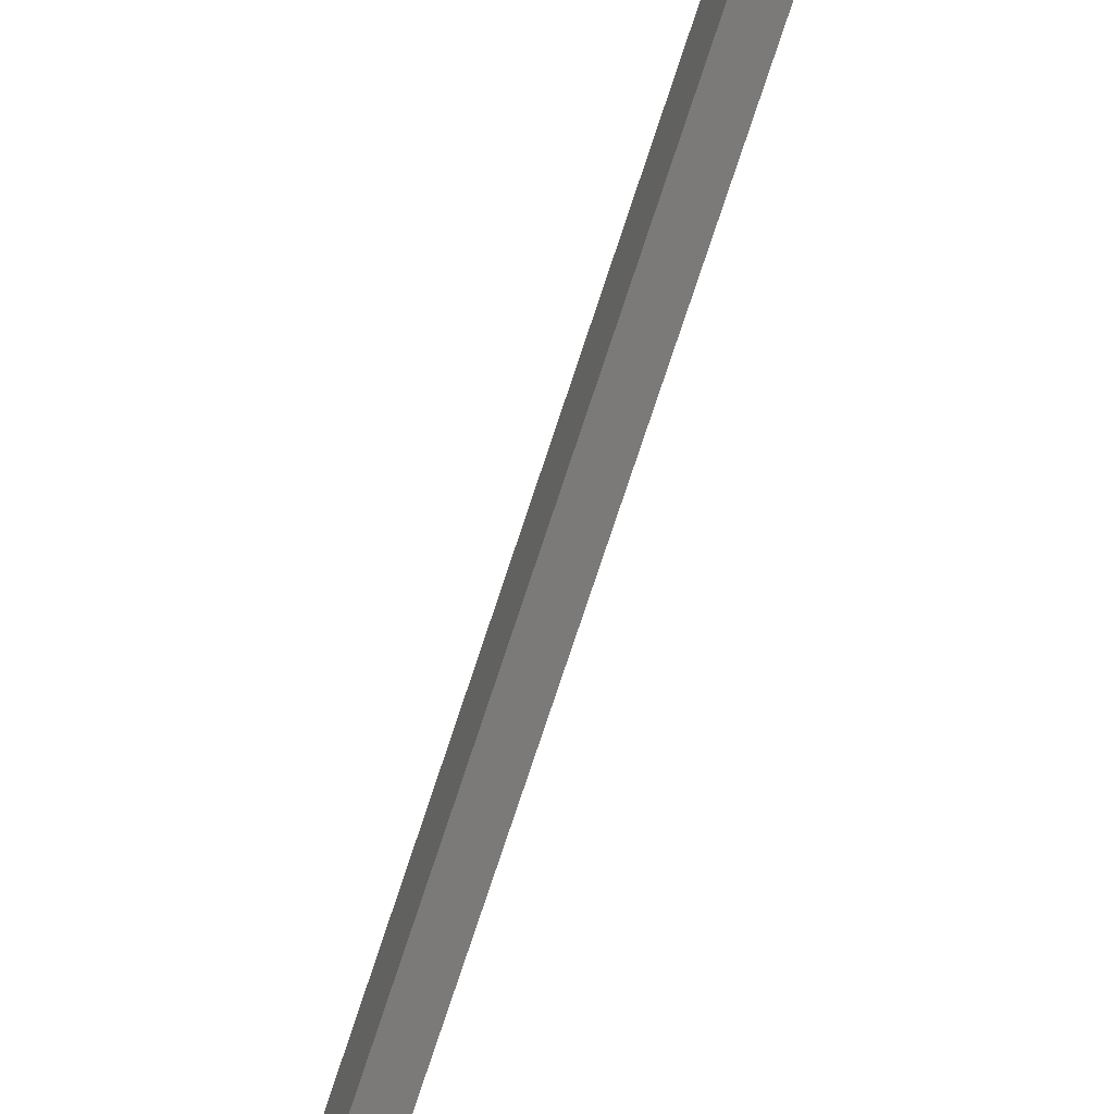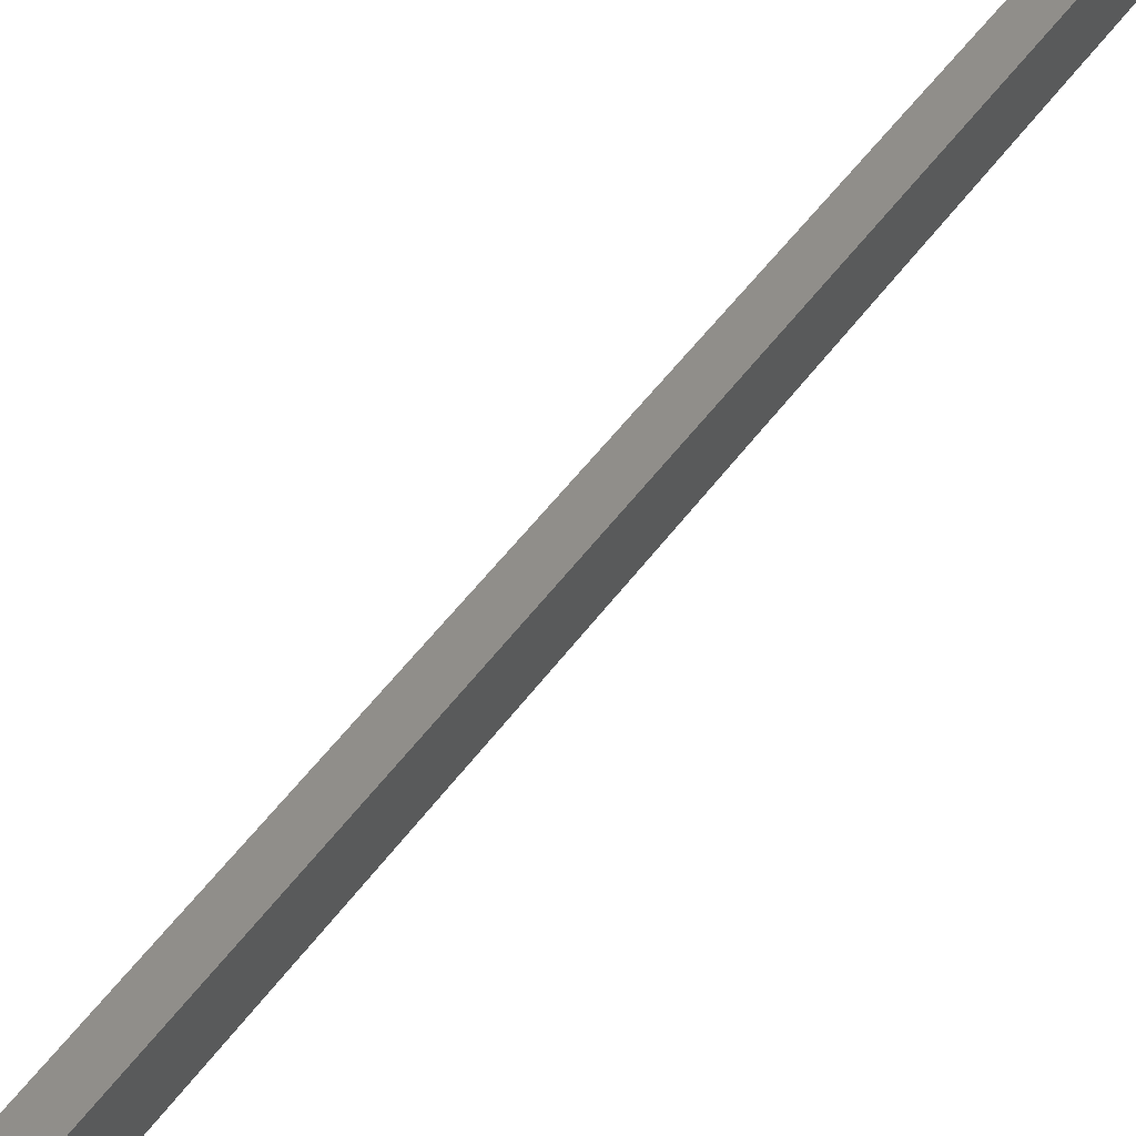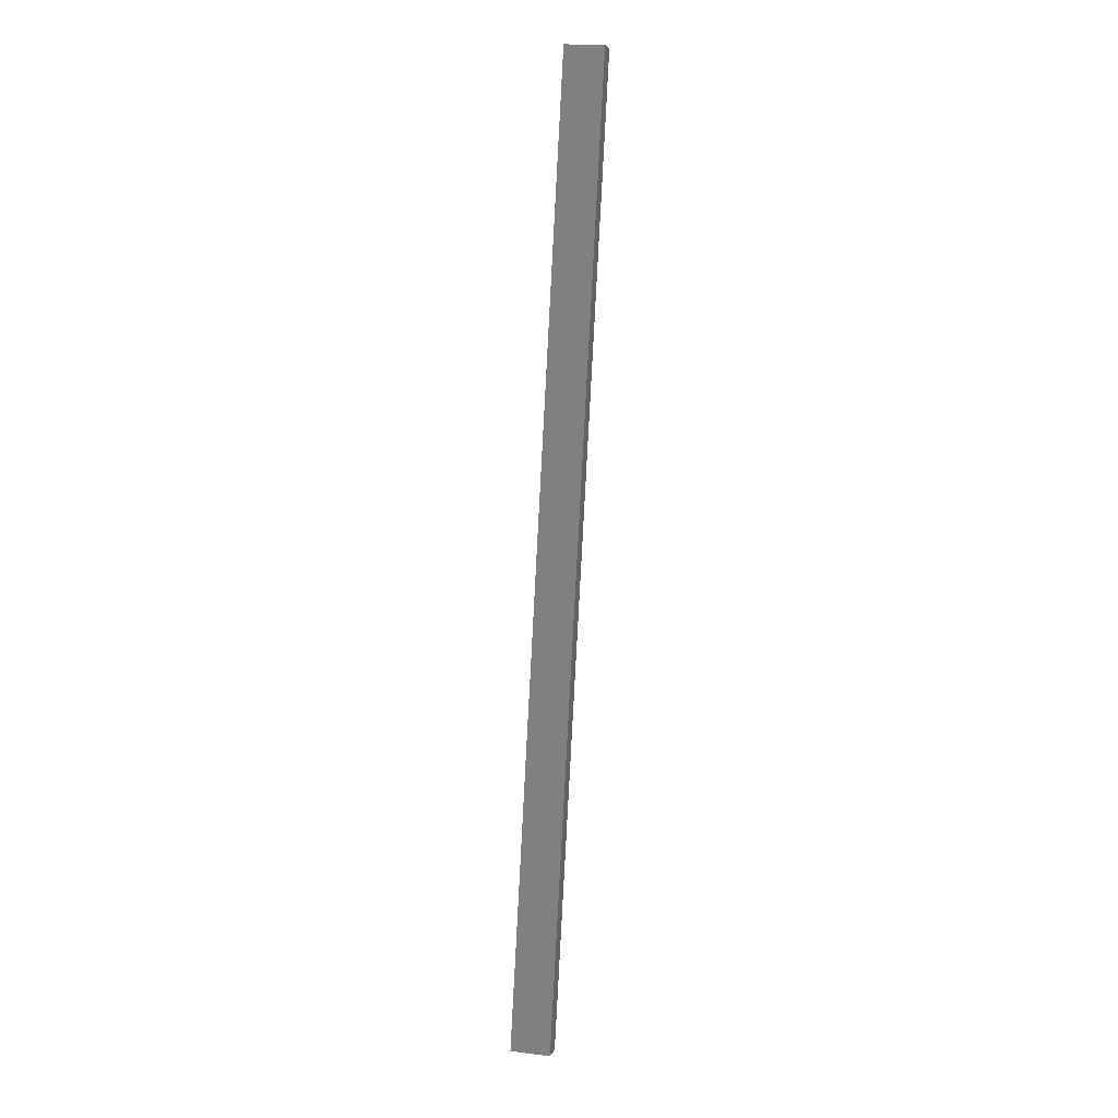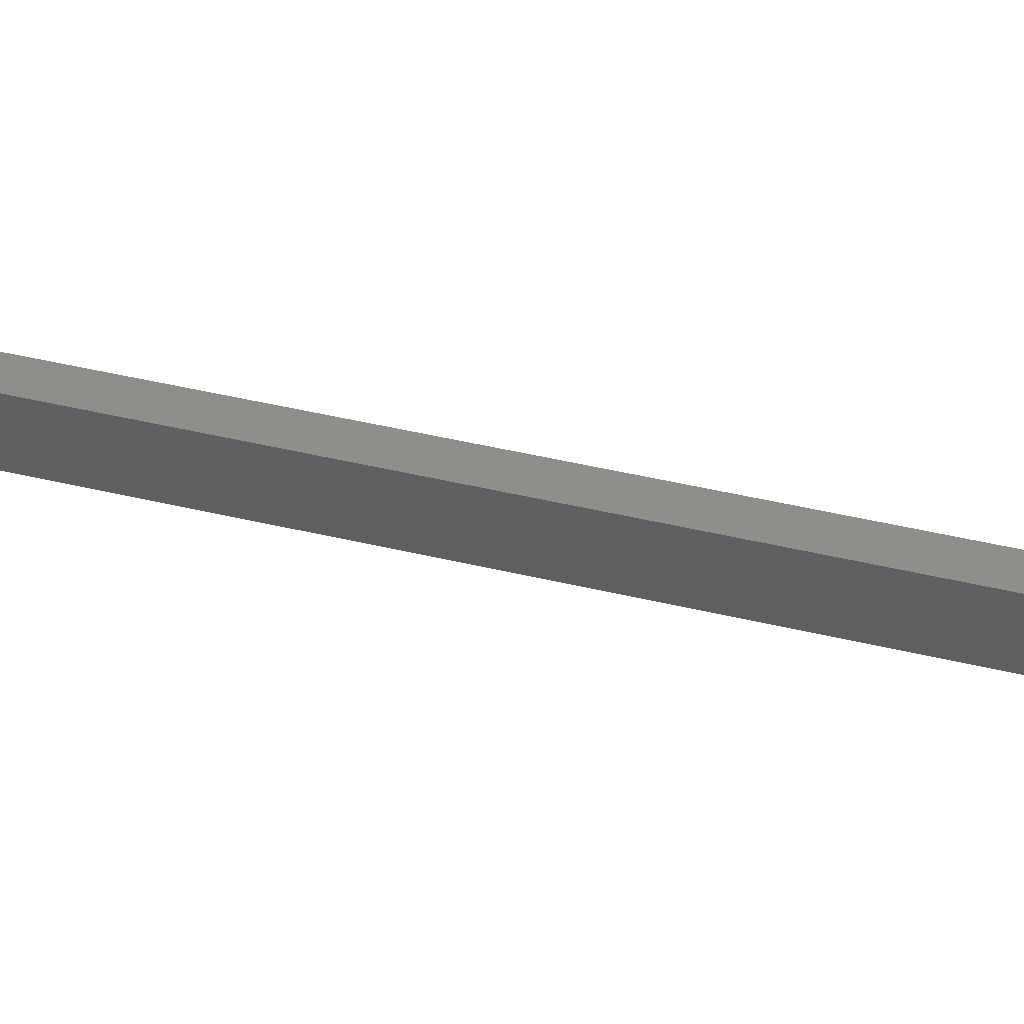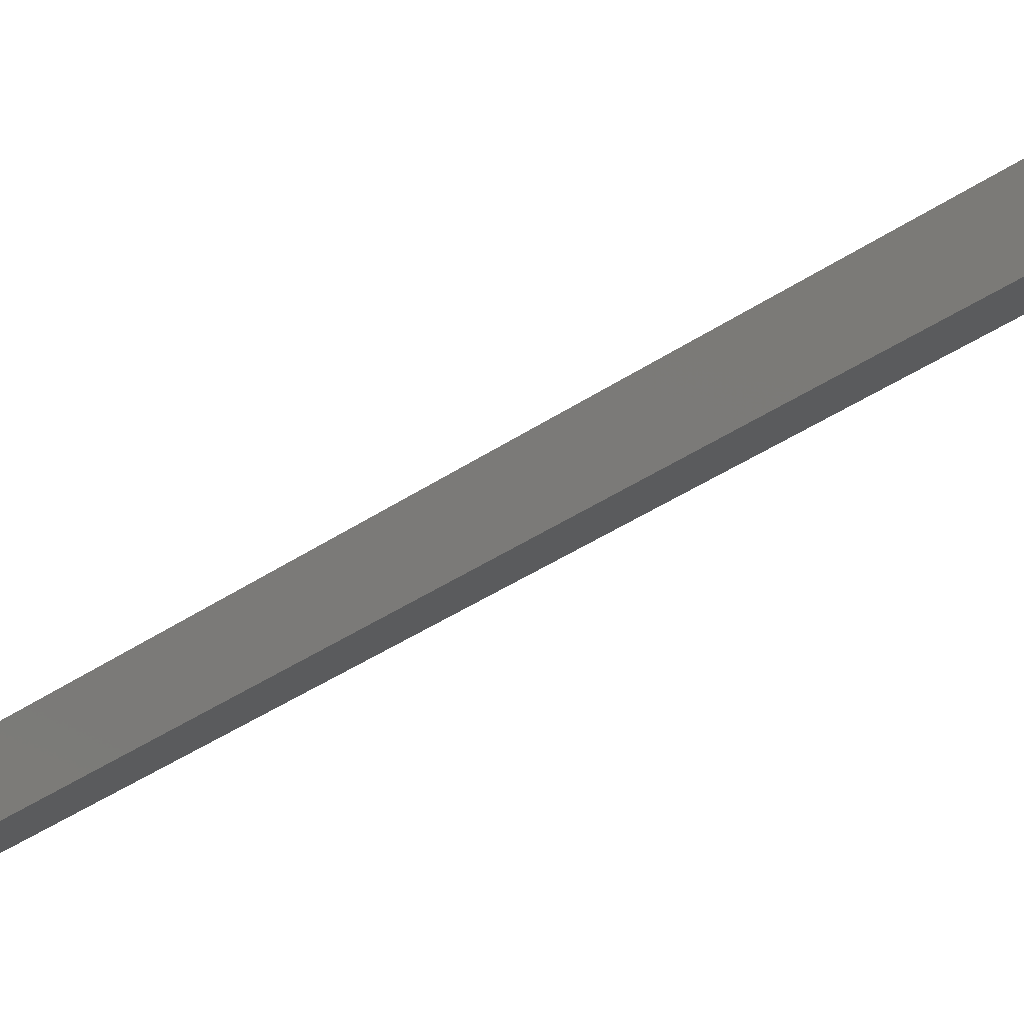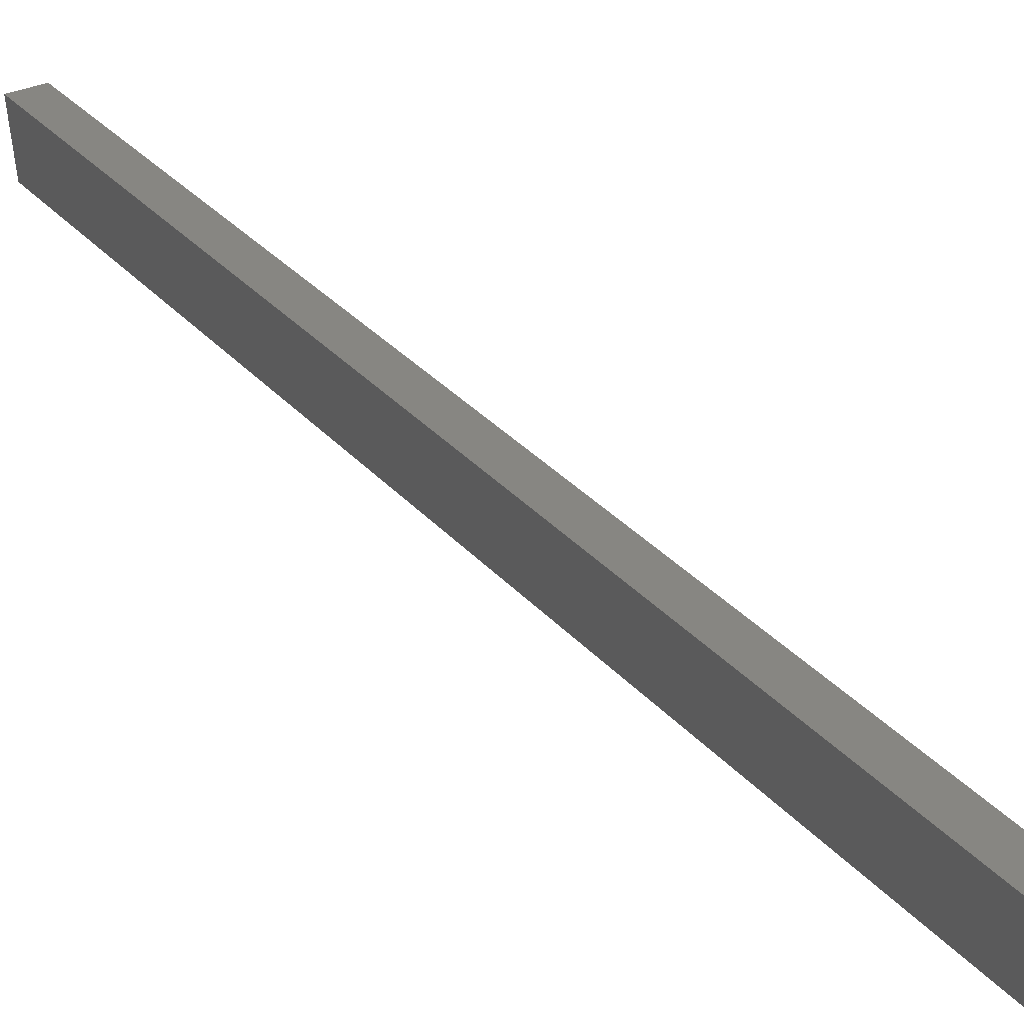
<metadata>
{"format":"stl","ext":"stl","renderer":"f3d","projection":"perspective","resolution":1024,"background":"white","views":[{"elev":-73.8,"azim":-5.0,"up":"+Y"},{"elev":39.4,"azim":-136.4,"up":"+Y"},{"elev":17.7,"azim":-69.9,"up":"+Z"},{"elev":39.5,"azim":-57.8,"up":"+Y"},{"elev":-29.4,"azim":-31.0,"up":"+Y"},{"elev":23.1,"azim":-11.5,"up":"+Y"}]}
</metadata>
<code>
# stl→obj: 8 verts, 12 faces
v 9013 855.3 5174
v 9153 871.5 5766
v 9011 880.1 5174
v 9150 896.4 5766
v 9023 881.5 5171
v 9026 856.7 5171
v 9162 897.8 5763
v 9165 872.9 5763
f 1 2 3
f 3 2 4
f 3 5 1
f 1 5 6
f 3 4 5
f 5 4 7
f 8 7 2
f 2 7 4
f 1 6 2
f 2 6 8
f 7 8 5
f 5 8 6

</code>
